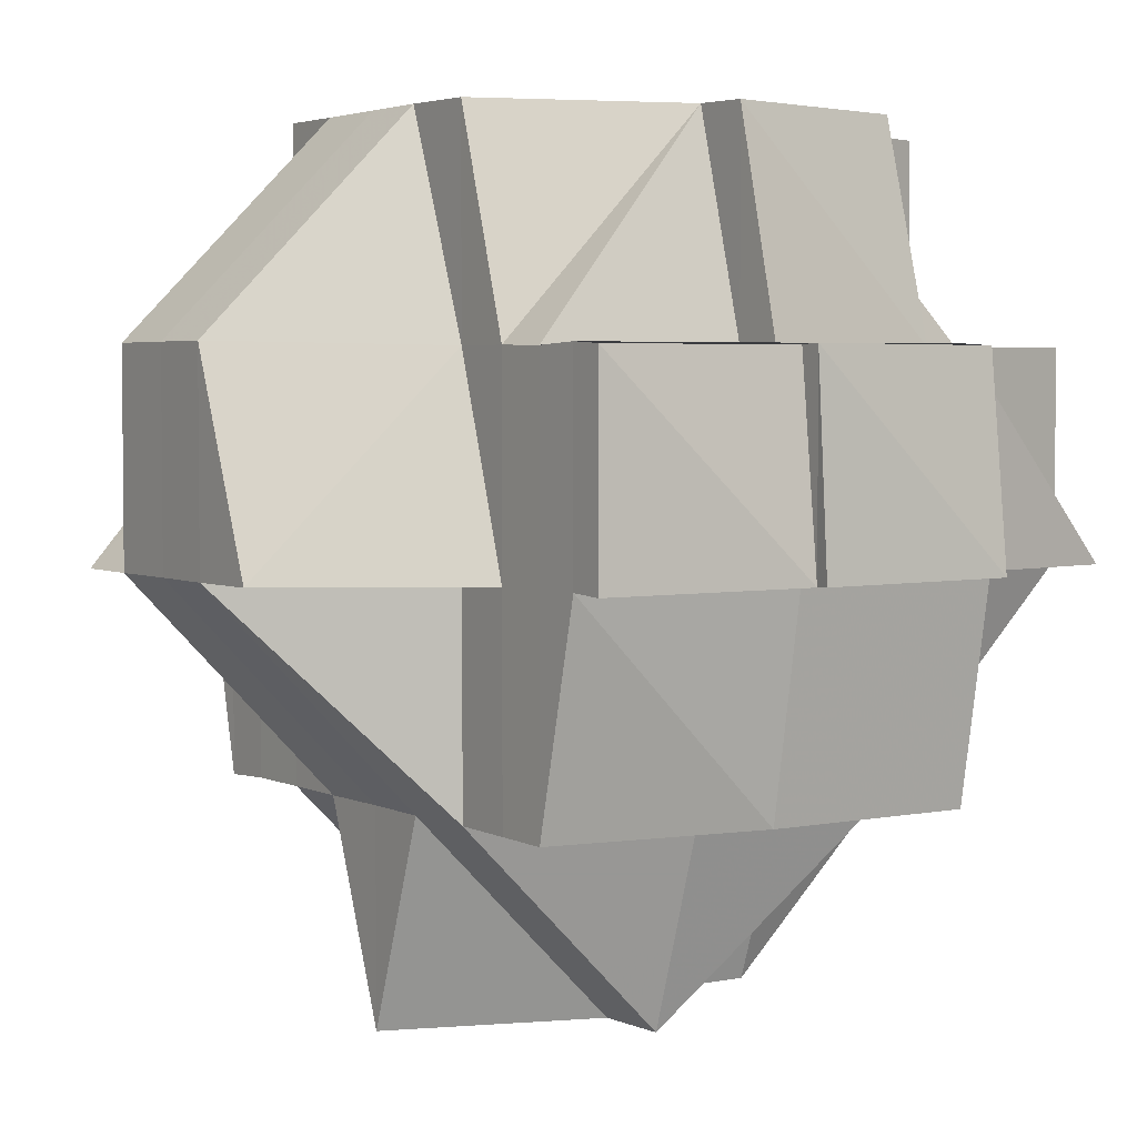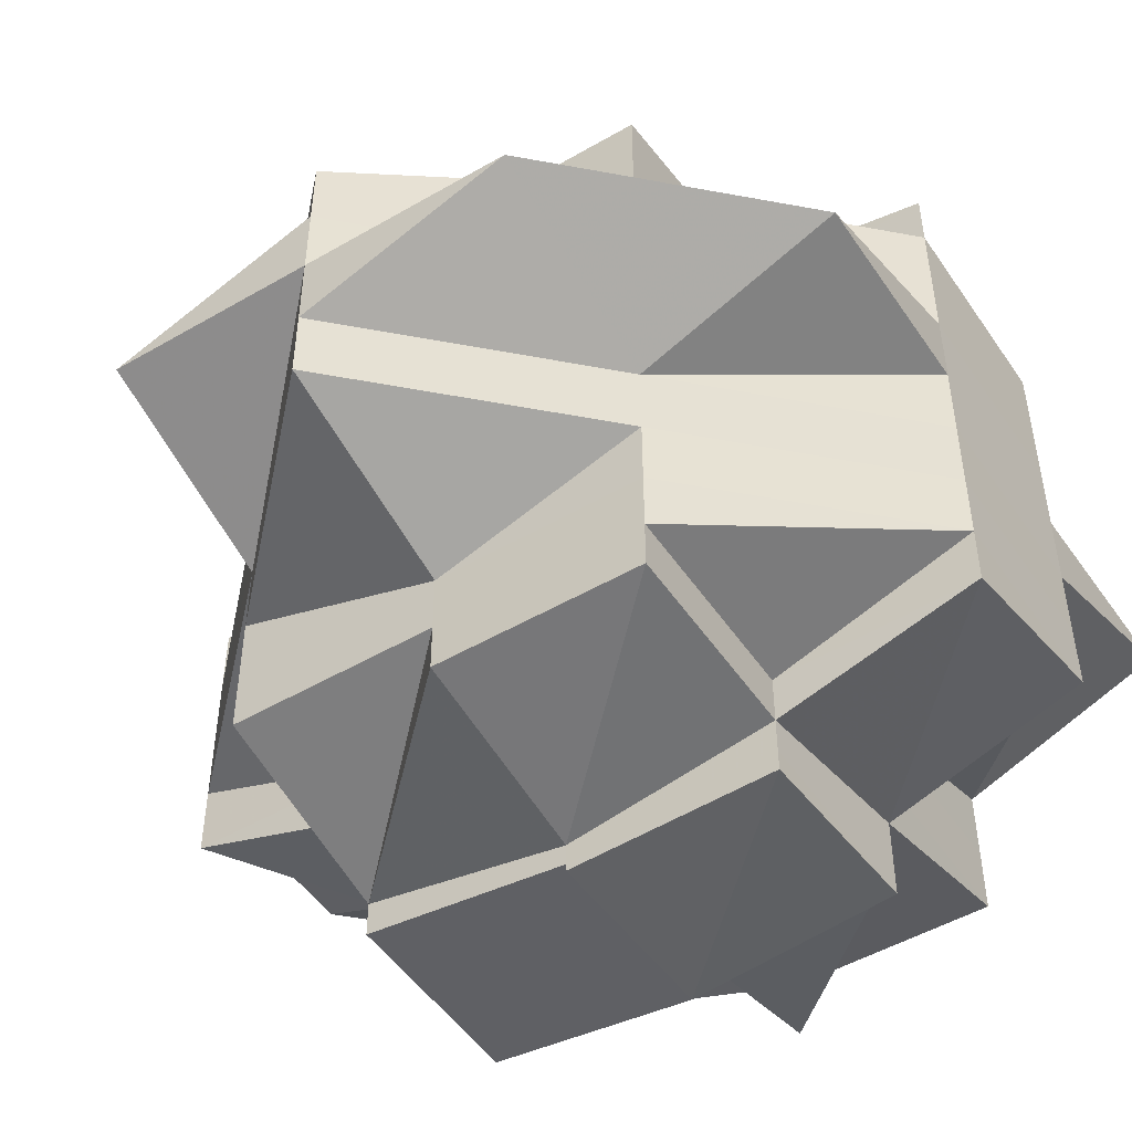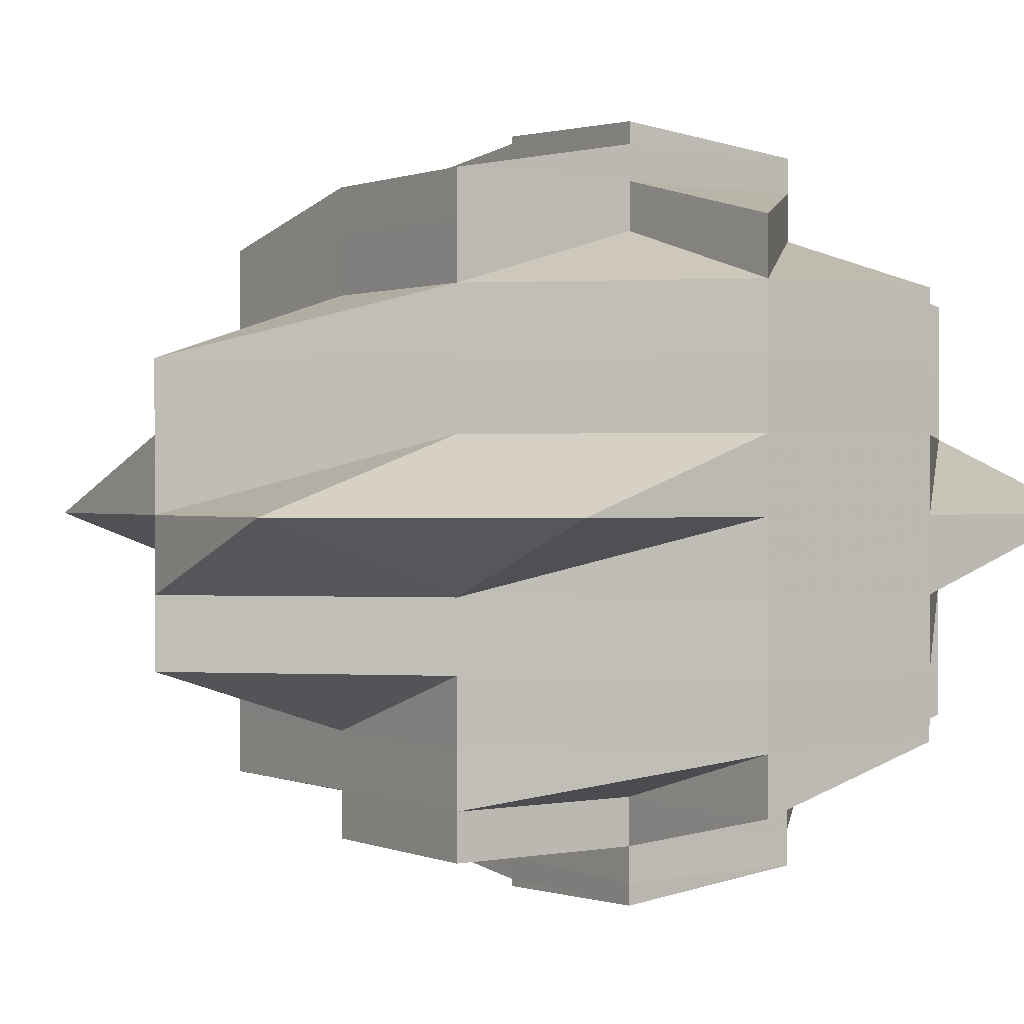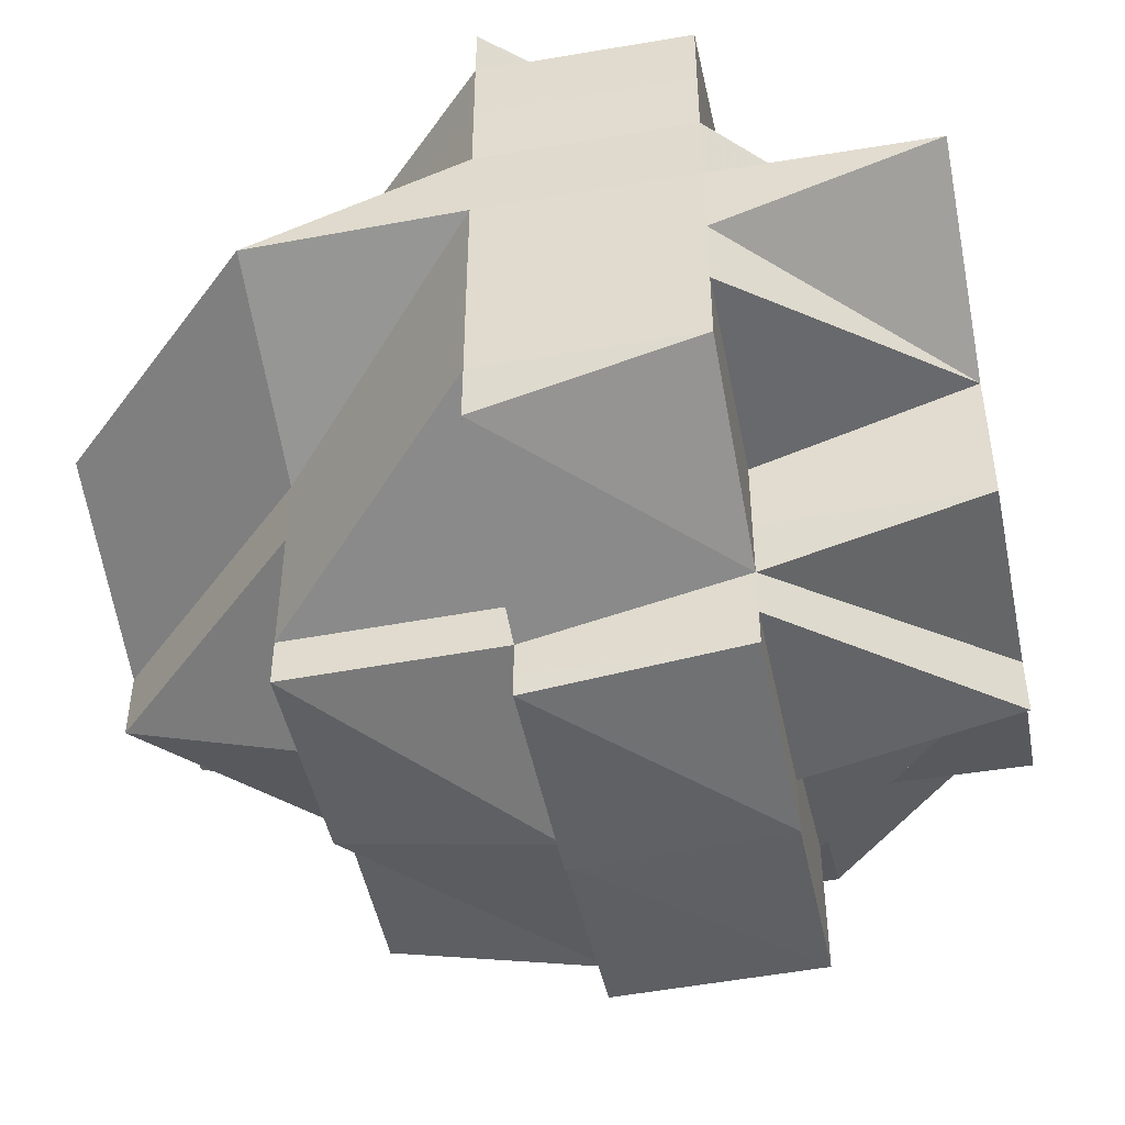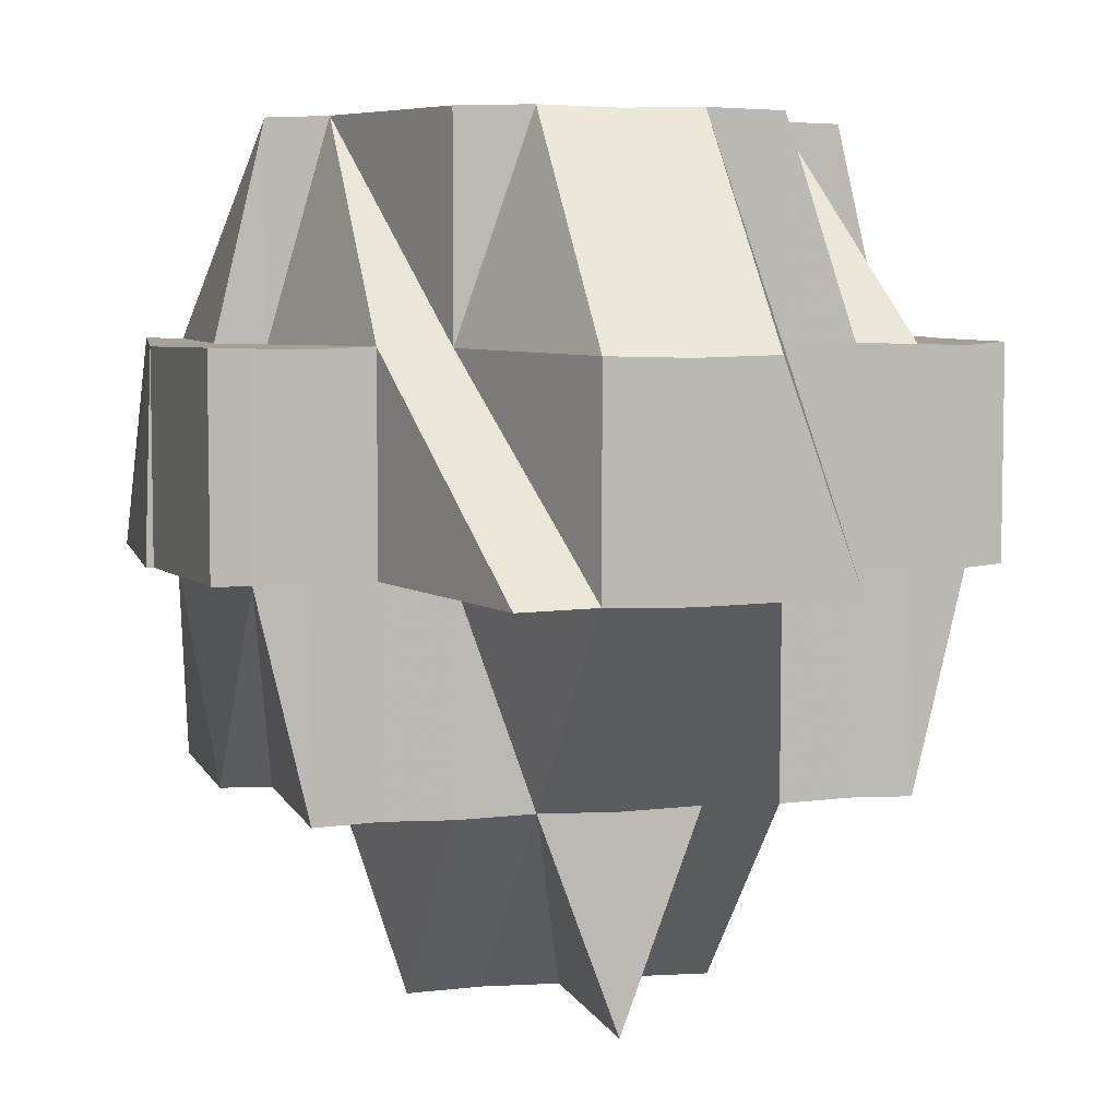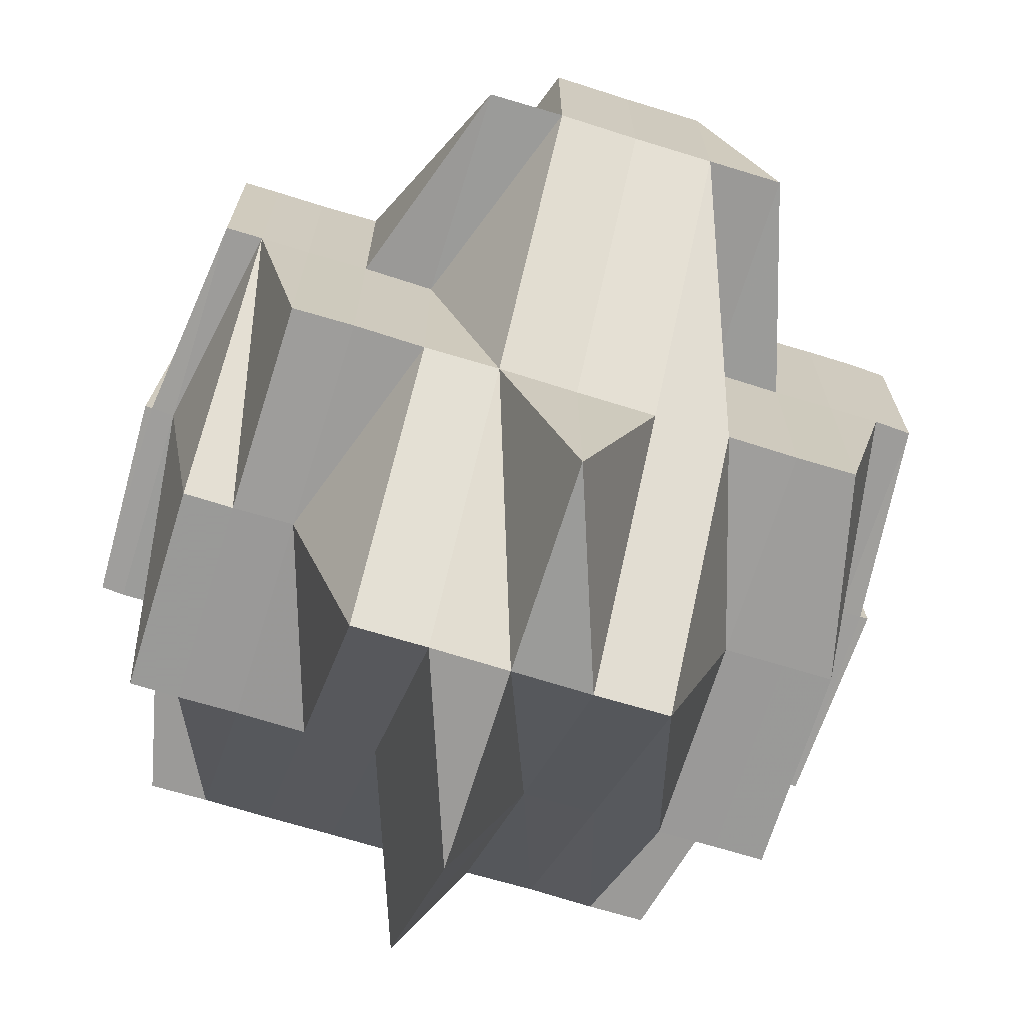
<metadata>
{"format":"obj","ext":"obj","renderer":"f3d","projection":"perspective","resolution":1024,"background":"white","views":[{"elev":3.4,"azim":-33.5,"up":"+Y"},{"elev":-49.4,"azim":33.0,"up":"+Z"},{"elev":0.7,"azim":55.5,"up":"+Z"},{"elev":-47.9,"azim":101.2,"up":"+Z"},{"elev":6.1,"azim":-105.2,"up":"+Y"},{"elev":-70.2,"azim":-107.3,"up":"+Y"}]}
</metadata>
<code>
o 3331
v 2163 1908 9.689
v 2163 1908 9.689
v 2163 1908 9.689
v 2163 1908 9.689
v 2163 1908 9.69
v 2163 1908 9.689
v 2163 1908 9.689
v 2163 1908 9.689
v 2163 1908 9.689
v 2163 1908 9.69
v 2163 1908 9.69
v 2163 1908 9.69
v 2163 1908 9.692
v 2163 1908 9.692
v 2163 1908 9.692
v 2163 1908 9.692
v 2163 1908 9.69
v 2163 1908 9.69
v 2163 1908 9.689
v 2163 1908 9.69
v 2163 1908 9.692
v 2163 1908 9.689
v 2163 1908 9.69
v 2163 1908 9.692
v 2163 1908 9.69
v 2163 1908 9.692
v 2163 1908 9.692
v 2163 1908 9.695
v 2163 1908 9.695
v 2163 1908 9.695
v 2163 1908 9.695
v 2163 1908 9.697
v 2163 1908 9.695
v 2163 1908 9.692
v 2163 1908 9.695
v 2163 1908 9.692
v 2163 1908 9.697
v 2163 1908 9.697
v 2163 1908 9.697
v 2163 1908 9.701
v 2163 1908 9.697
v 2163 1908 9.695
v 2163 1908 9.701
v 2163 1908 9.701
v 2163 1908 9.701
v 2163 1908 9.704
v 2163 1908 9.697
v 2163 1908 9.697
v 2163 1908 9.697
v 2163 1908 9.695
v 2163 1908 9.697
v 2163 1908 9.695
v 2163 1908 9.704
v 2163 1908 9.695
v 2163 1908 9.695
v 2163 1908 9.692
v 2163 1908 9.695
v 2163 1908 9.692
v 2163 1908 9.695
v 2163 1908 9.697
v 2163 1908 9.692
v 2163 1908 9.692
v 2163 1908 9.69
v 2163 1908 9.69
v 2163 1908 9.689
v 2163 1908 9.692
v 2163 1908 9.69
v 2163 1908 9.692
v 2163 1908 9.692
v 2163 1908 9.695
v 2163 1908 9.69
v 2163 1908 9.697
v 2163 1908 9.695
v 2163 1908 9.69
v 2163 1908 9.689
v 2163 1908 9.69
v 2163 1908 9.689
v 2163 1908 9.692
v 2163 1908 9.69
v 2163 1908 9.692
v 2163 1908 9.692
v 2163 1908 9.69
v 2163 1908 9.689
v 2163 1908 9.692
v 2163 1908 9.692
v 2163 1908 9.695
v 2163 1908 9.695
v 2163 1908 9.695
v 2163 1908 9.697
v 2163 1908 9.697
v 2163 1908 9.697
v 2163 1908 9.695
v 2163 1908 9.695
v 2163 1908 9.692
v 2163 1908 9.695
v 2163 1908 9.692
v 2163 1908 9.697
v 2163 1908 9.701
v 2163 1908 9.695
v 2163 1908 9.695
v 2163 1908 9.695
v 2163 1908 9.692
v 2163 1908 9.695
v 2163 1908 9.697
v 2163 1908 9.692
v 2163 1908 9.695
v 2163 1908 9.692
v 2163 1908 9.695
v 2163 1908 9.695
v 2163 1908 9.692
v 2163 1908 9.697
v 2163 1908 9.701
v 2163 1908 9.701
v 2163 1908 9.701
v 2163 1908 9.701
v 2163 1908 9.704
v 2163 1908 9.701
v 2163 1908 9.697
v 2163 1908 9.704
v 2163 1908 9.701
v 2163 1908 9.704
v 2163 1908 9.708
v 2163 1908 9.708
v 2163 1908 9.704
v 2163 1908 9.701
v 2163 1908 9.708
v 2163 1908 9.708
v 2163 1908 9.708
v 2163 1908 9.708
v 2163 1908 9.712
v 2163 1908 9.708
v 2163 1908 9.712
v 2163 1908 9.712
v 2163 1908 9.712
v 2163 1908 9.715
v 2163 1908 9.712
v 2163 1908 9.715
v 2163 1908 9.712
v 2163 1908 9.715
v 2163 1908 9.719
v 2163 1908 9.715
v 2163 1908 9.712
v 2163 1908 9.719
v 2163 1908 9.719
v 2163 1908 9.719
v 2163 1908 9.721
v 2163 1908 9.715
v 2163 1908 9.715
v 2163 1908 9.715
v 2163 1908 9.712
v 2163 1908 9.715
v 2163 1908 9.719
v 2163 1908 9.721
v 2163 1908 9.719
v 2163 1908 9.719
v 2163 1908 9.708
v 2163 1908 9.708
v 2163 1908 9.715
v 2163 1908 9.719
v 2163 1908 9.721
v 2163 1908 9.721
v 2163 1908 9.719
v 2163 1908 9.721
v 2163 1908 9.719
v 2163 1908 9.715
v 2163 1908 9.712
v 2163 1908 9.715
v 2163 1908 9.712
v 2163 1908 9.719
v 2163 1908 9.708
v 2163 1908 9.708
v 2163 1908 9.708
v 2163 1908 9.712
v 2163 1908 9.704
v 2163 1908 9.708
v 2163 1908 9.704
v 2163 1908 9.704
v 2163 1908 9.701
v 2163 1908 9.704
v 2163 1908 9.701
v 2163 1908 9.701
v 2163 1908 9.697
v 2163 1908 9.704
v 2163 1908 9.708
v 2163 1908 9.708
v 2163 1908 9.704
v 2163 1908 9.708
v 2163 1908 9.712
v 2163 1908 9.715
v 2163 1908 9.712
v 2163 1908 9.715
v 2163 1908 9.715
v 2163 1908 9.712
v 2163 1908 9.719
v 2163 1908 9.719
v 2163 1908 9.721
v 2163 1908 9.719
v 2163 1908 9.721
v 2163 1908 9.724
v 2163 1908 9.724
v 2163 1908 9.721
v 2163 1908 9.721
v 2163 1908 9.724
v 2163 1908 9.719
v 2163 1908 9.715
v 2163 1908 9.721
v 2163 1908 9.724
v 2163 1908 9.721
v 2163 1908 9.726
v 2163 1908 9.724
v 2163 1908 9.724
v 2163 1908 9.724
v 2163 1908 9.721
v 2163 1908 9.726
v 2163 1908 9.726
v 2163 1908 9.721
v 2163 1908 9.724
v 2163 1908 9.724
v 2163 1908 9.719
v 2163 1908 9.721
v 2163 1908 9.724
v 2163 1908 9.721
v 2163 1908 9.719
v 2163 1908 9.719
v 2163 1908 9.719
v 2163 1908 9.719
v 2163 1908 9.721
v 2163 1908 9.715
v 2163 1908 9.715
v 2163 1908 9.715
v 2163 1908 9.715
v 2163 1908 9.715
v 2163 1908 9.712
v 2163 1908 9.715
v 2163 1908 9.715
v 2163 1908 9.719
v 2163 1908 9.715
v 2163 1908 9.712
v 2163 1908 9.712
v 2163 1908 9.712
v 2163 1908 9.715
v 2163 1908 9.708
v 2163 1908 9.708
v 2163 1908 9.708
v 2163 1908 9.712
v 2163 1908 9.704
v 2163 1908 9.704
v 2163 1908 9.708
v 2163 1908 9.704
v 2163 1908 9.701
v 2163 1908 9.712
v 2163 1908 9.715
v 2163 1908 9.715
v 2163 1908 9.719
v 2163 1908 9.712
v 2163 1908 9.708
v 2163 1908 9.704
v 2163 1908 9.704
v 2163 1908 9.701
v 2163 1908 9.701
v 2163 1908 9.701
v 2163 1908 9.701
v 2163 1908 9.697
v 2163 1908 9.697
v 2163 1908 9.695
v 2163 1908 9.701
v 2163 1908 9.704
v 2163 1908 9.697
v 2163 1908 9.697
v 2163 1908 9.701
v 2163 1908 9.697
v 2163 1908 9.701
v 2163 1908 9.704
v 2163 1908 9.697
v 2163 1908 9.697
v 2163 1908 9.695
v 2163 1908 9.697
v 2163 1908 9.697
v 2163 1908 9.697
v 2163 1908 9.695
v 2163 1908 9.695
v 2163 1908 9.692
v 2163 1908 9.701
v 2163 1908 9.704
v 2163 1908 9.701
v 2163 1908 9.701
v 2163 1908 9.704
v 2163 1908 9.697
v 2163 1908 9.701
v 2163 1908 9.701
v 2163 1908 9.697
v 2163 1908 9.715
v 2163 1908 9.715
v 2163 1908 9.712
v 2163 1908 9.715
v 2163 1908 9.719
v 2163 1908 9.719
v 2163 1908 9.719
v 2163 1908 9.715
v 2163 1908 9.721
v 2163 1908 9.719
v 2163 1908 9.721
v 2163 1908 9.724
v 2163 1908 9.721
v 2163 1908 9.721
v 2163 1908 9.721
v 2163 1908 9.719
v 2163 1908 9.724
v 2163 1908 9.726
v 2163 1908 9.726
v 2163 1908 9.726
v 2163 1908 9.727
v 2163 1908 9.726
v 2163 1908 9.724
v 2163 1908 9.724
v 2163 1908 9.724
v 2163 1908 9.721
v 2163 1908 9.721
v 2163 1908 9.719
v 2163 1908 9.721
v 2163 1908 9.724
v 2163 1908 9.724
v 2163 1908 9.724
v 2163 1908 9.721
v 2163 1908 9.721
v 2163 1908 9.724
v 2163 1908 9.721
v 2163 1908 9.724
v 2163 1908 9.724
v 2163 1908 9.726
v 2163 1908 9.726
v 2163 1908 9.727
v 2163 1908 9.724
v 2163 1908 9.726
v 2163 1908 9.726
v 2163 1908 9.721
v 2163 1908 9.724
v 2163 1908 9.721
v 2163 1908 9.726
v 2163 1908 9.726
v 2163 1908 9.724
v 2163 1908 9.726
v 2163 1908 9.724
v 2163 1908 9.727
v 2163 1908 9.726
v 2163 1908 9.726
v 2163 1908 9.724
v 2163 1908 9.726
v 2163 1908 9.727
v 2163 1908 9.727
v 2163 1908 9.727
v 2163 1908 9.727
v 2163 1908 9.727
v 2163 1908 9.727
v 2163 1908 9.727
v 2163 1908 9.726
v 2163 1908 9.726
v 2163 1908 9.726
v 2163 1908 9.727
v 2163 1908 9.727
v 2163 1908 9.727
v 2163 1908 9.726
f 1 2 3
f 4 5 2
f 6 7 3
f 8 9 3
f 10 11 9
f 12 13 11
f 14 15 10
f 16 14 17
f 18 10 19
f 20 21 18
f 22 23 19
f 23 24 25
f 26 27 25
f 26 28 27
f 29 30 26
f 31 32 29
f 33 29 34
f 34 35 36
f 29 37 30
f 38 37 29
f 39 40 38
f 37 41 30
f 30 41 42
f 38 43 37
f 44 43 38
f 45 46 44
f 47 45 48
f 49 48 50
f 48 51 52
f 44 53 43
f 54 48 55
f 54 52 56
f 57 54 58
f 59 60 54
f 61 54 62
f 61 56 63
f 64 63 65
f 66 61 67
f 68 66 67
f 69 70 66
f 71 69 67
f 70 72 73
f 74 71 75
f 75 76 77
f 74 78 79
f 79 67 1
f 80 81 76
f 67 82 83
f 67 84 82
f 85 86 84
f 80 87 68
f 87 88 81
f 89 90 88
f 91 89 87
f 87 89 92
f 92 93 94
f 95 87 96
f 97 98 89
f 99 97 87
f 100 101 102
f 103 104 101
f 105 106 107
f 108 109 110
f 41 111 109
f 41 112 111
f 37 113 41
f 43 113 37
f 113 114 41
f 114 115 41
f 113 116 114
f 115 117 118
f 43 119 113
f 119 116 113
f 120 121 115
f 53 119 43
f 122 123 116
f 116 124 125
f 119 126 116
f 126 127 116
f 53 128 119
f 128 126 119
f 129 130 128
f 131 128 53
f 128 132 126
f 133 132 128
f 126 134 127
f 132 134 126
f 133 135 132
f 134 136 127
f 137 135 138
f 139 140 135
f 135 141 142
f 143 144 141
f 145 146 144
f 147 145 148
f 148 149 134
f 150 151 134
f 151 152 149
f 134 149 136
f 152 153 154
f 155 154 149
f 156 136 157
f 149 154 158
f 149 158 136
f 154 159 158
f 154 160 159
f 161 160 162
f 160 163 164
f 158 165 166
f 158 159 167
f 136 158 168
f 159 169 167
f 136 168 170
f 171 136 170
f 170 168 172
f 168 173 172
f 171 170 174
f 116 171 174
f 170 175 176
f 174 170 177
f 174 177 115
f 115 177 178
f 178 179 180
f 181 180 182
f 177 183 178
f 177 184 183
f 185 184 186
f 184 187 183
f 172 173 184
f 184 173 187
f 188 189 173
f 173 190 187
f 173 191 190
f 167 191 173
f 167 169 191
f 191 192 193
f 194 195 192
f 169 196 194
f 197 198 169
f 198 199 196
f 199 200 196
f 201 196 169
f 202 203 201
f 169 204 205
f 196 206 204
f 196 207 208
f 207 209 210
f 207 211 208
f 211 212 213
f 214 215 212
f 208 211 216
f 217 214 218
f 208 216 219
f 216 211 220
f 218 221 222
f 220 222 223
f 216 220 224
f 219 216 224
f 224 220 225
f 226 227 219
f 228 226 229
f 219 224 230
f 224 225 231
f 230 224 231
f 230 232 233
f 231 225 234
f 234 225 235
f 225 236 237
f 234 237 238
f 231 234 239
f 239 234 133
f 240 241 239
f 239 133 242
f 242 238 243
f 244 239 242
f 245 239 244
f 244 242 246
f 242 131 246
f 246 131 53
f 246 53 44
f 247 244 246
f 248 245 244
f 248 244 247
f 247 249 250
f 251 245 248
f 251 230 245
f 252 230 251
f 253 254 230
f 255 253 251
f 256 251 248
f 190 251 256
f 187 190 256
f 256 248 257
f 257 248 247
f 187 256 258
f 258 256 257
f 183 187 258
f 183 258 259
f 258 257 259
f 257 247 260
f 260 247 261
f 261 262 263
f 264 263 265
f 266 267 262
f 268 266 269
f 270 260 271
f 272 273 260
f 260 250 274
f 275 274 276
f 275 260 277
f 278 275 73
f 73 279 280
f 281 280 282
f 278 259 275
f 259 283 279
f 259 284 283
f 285 259 278
f 286 287 259
f 288 286 278
f 289 290 291
f 292 293 294
f 295 296 293
f 297 298 299
f 297 300 298
f 301 302 297
f 302 303 304
f 305 304 297
f 304 306 307
f 304 308 306
f 309 310 308
f 311 312 310
f 313 311 314
f 315 316 304
f 315 309 316
f 218 309 315
f 317 318 319
f 320 321 318
f 322 323 324
f 325 326 327
f 328 329 163
f 328 330 329
f 331 332 330
f 333 331 328
f 334 335 328
f 336 337 338
f 339 340 341
f 341 342 343
f 342 344 345
f 346 345 347
f 348 349 346
f 350 349 348
f 351 352 344
f 353 352 354
f 355 354 356
f 357 344 358
f 359 360 358
f 361 352 360
f 362 361 357

</code>
